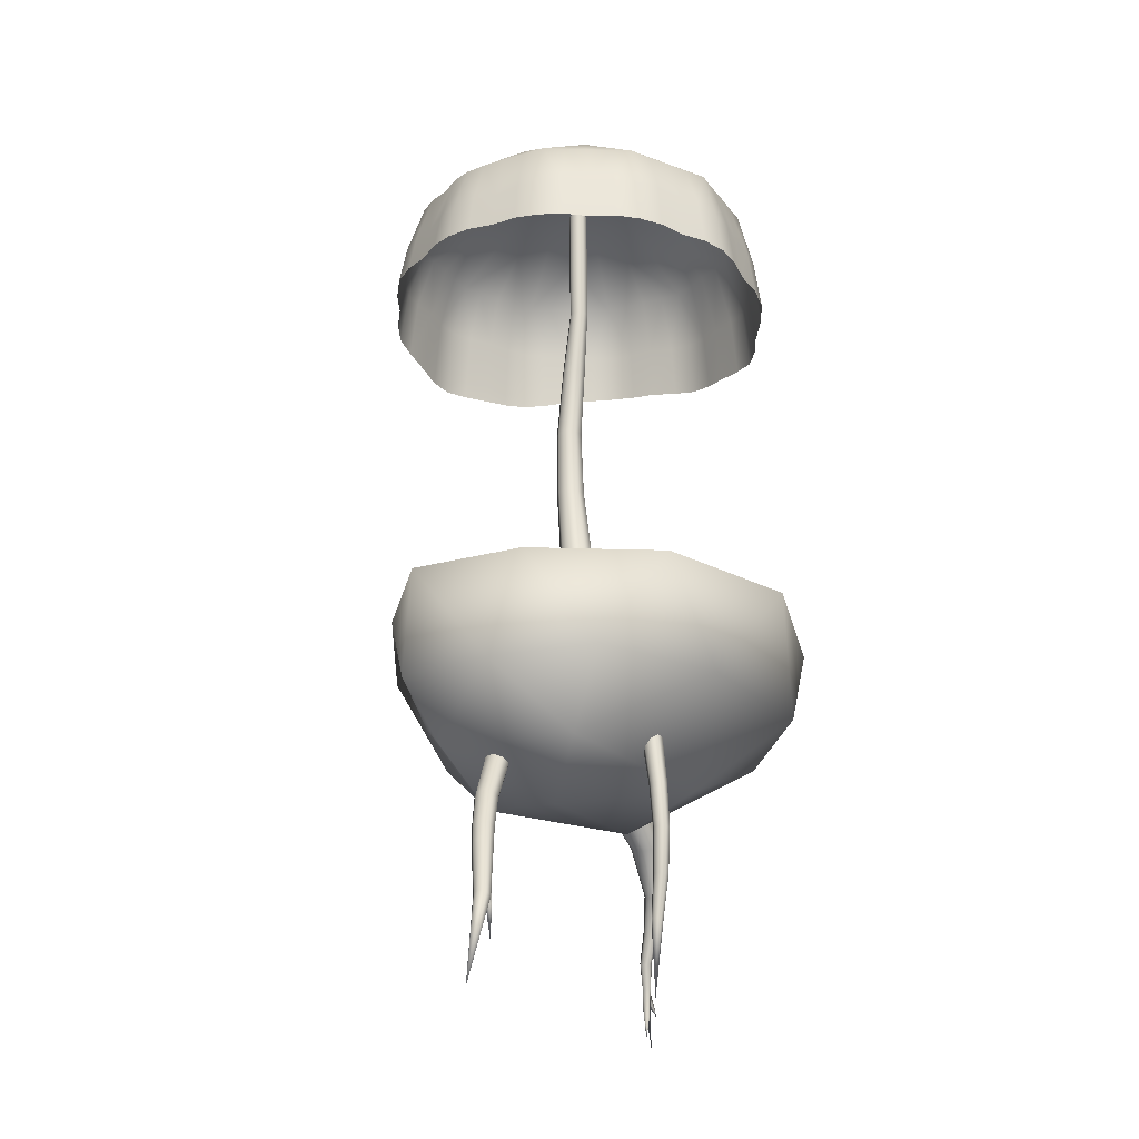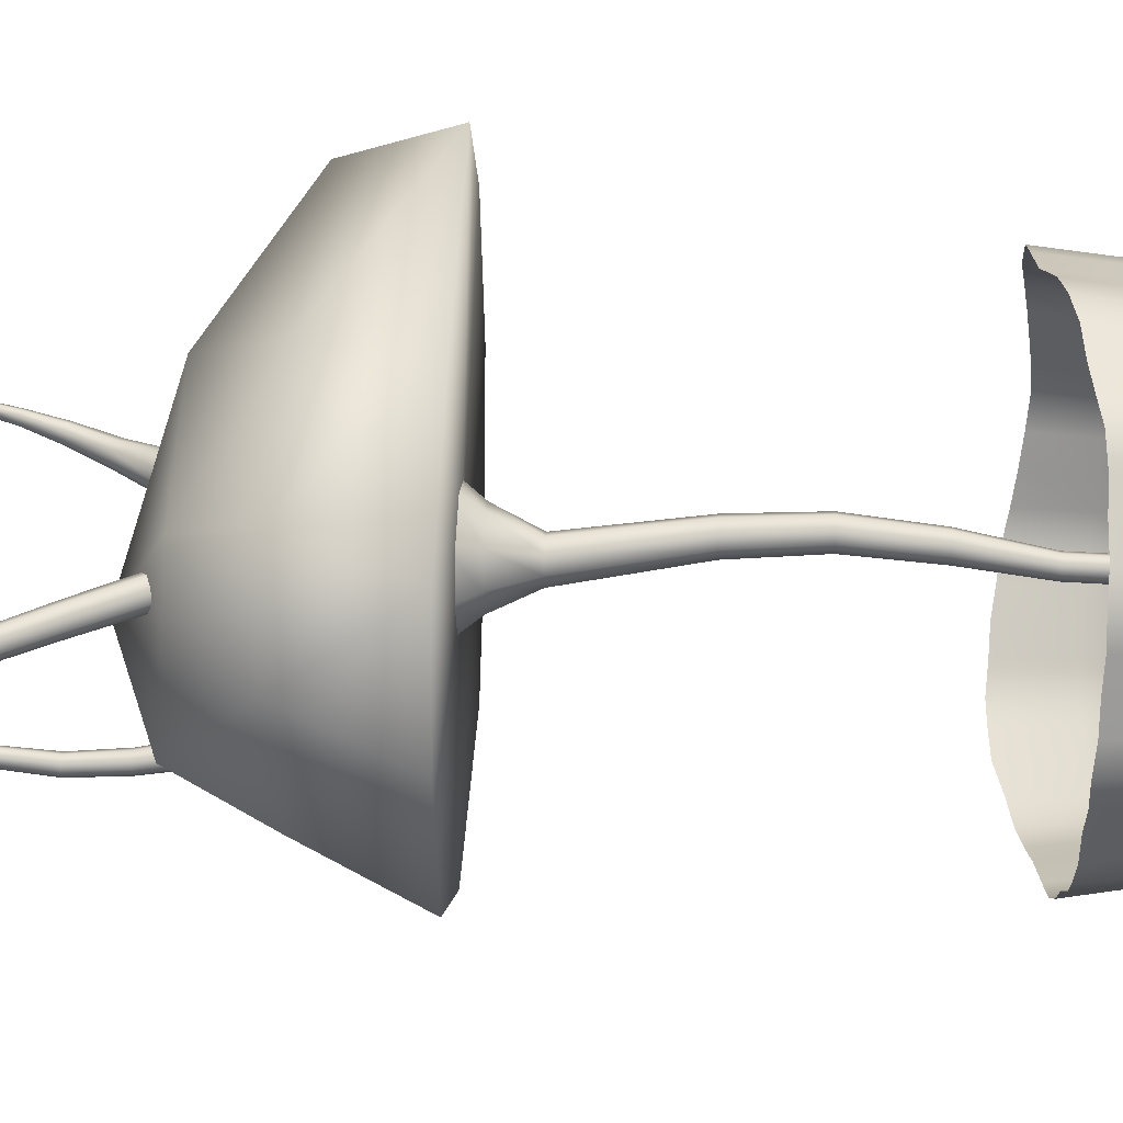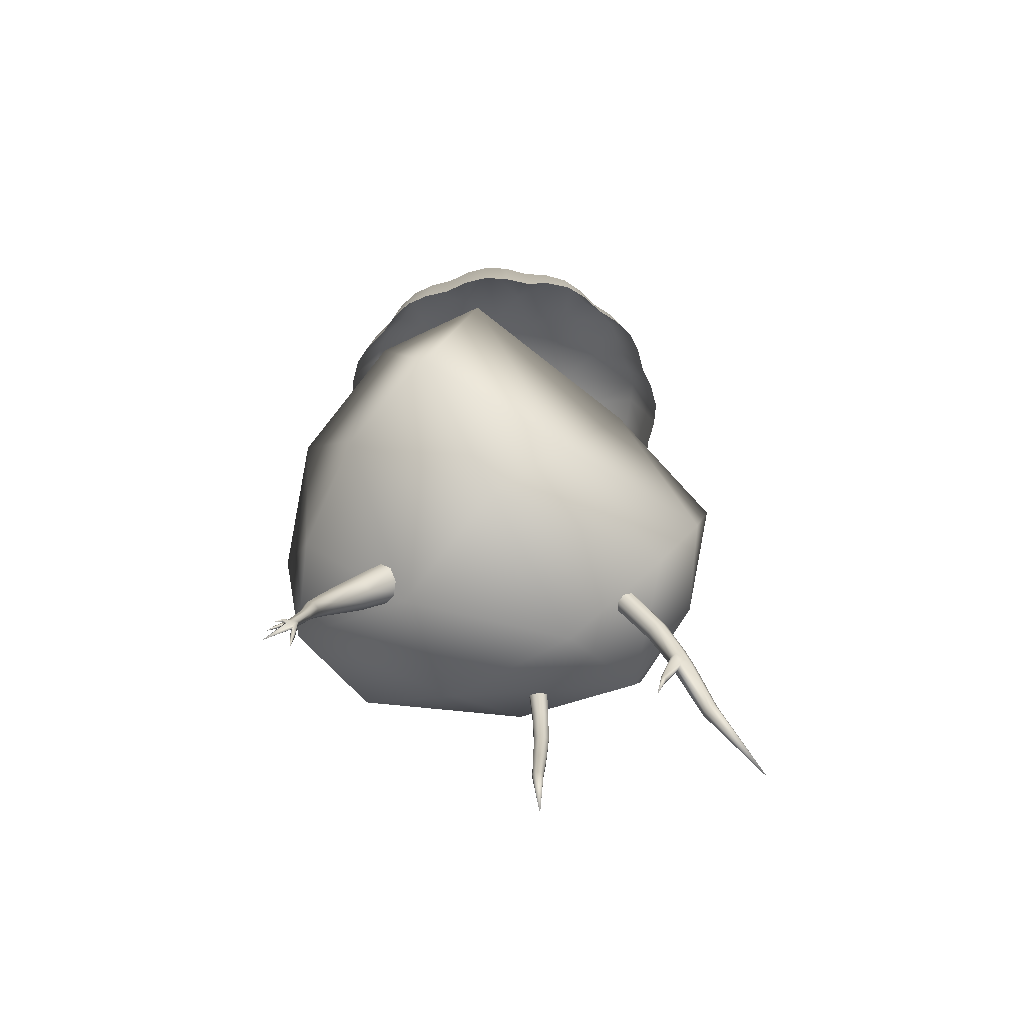
<metadata>
{"format":"obj","ext":"obj","renderer":"f3d","projection":"perspective","resolution":1024,"background":"white","views":[{"elev":-22.0,"azim":102.0,"up":"+Y"},{"elev":35.5,"azim":92.8,"up":"+Z"},{"elev":-67.0,"azim":-24.6,"up":"+Y"}]}
</metadata>
<code>
v  307.9 62.95 9272
v  309.6 62.95 9272
v  310.8 93.74 9272
v  309.1 93.74 9272
v  304.4 9.351 9273
v  307 -17.7 9270
v  308.3 -17.7 9273
v  305.4 9.351 9275
v  321.6 -33.52 9280
v  325.8 -33.52 9270
v  320.5 -26.94 9270
v  317.9 -26.94 9276
v  311.5 -33.52 9284
v  311.5 -26.94 9279
v  321.6 -33.52 9259
v  317.9 -26.94 9263
v  311.5 -33.52 9255
v  311.5 -26.94 9261
v  301.4 -33.52 9259
v  305.1 -26.94 9263
v  297.2 -33.52 9270
v  302.5 -26.94 9270
v  301.4 -33.52 9280
v  305.1 -26.94 9276
v  316 -17.7 9270
v  314.7 -17.7 9273
v  311.5 -17.7 9274
v  314.7 -17.7 9266
v  311.5 -17.7 9265
v  308.3 -17.7 9266
v  311.3 62.95 9272
v  312.1 62.95 9270
v  313.3 93.74 9270
v  312.5 93.74 9272
v  311.3 62.95 9268
v  312.5 93.74 9268
v  309.6 62.95 9267
v  310.8 93.74 9267
v  307.9 62.95 9268
v  309.1 93.74 9268
v  307.2 62.95 9270
v  308.3 93.74 9270
v  308 9.351 9269
v  305.4 9.351 9270
v  309.3 27.5 9271
v  306.9 27.5 9270
v  307.6 45.84 9269
v  309.8 45.84 9269
v  304.5 27.5 9271
v  305.5 45.84 9269
v  310.7 9.351 9270
v  304.5 27.5 9276
v  303.5 27.5 9273
v  304.6 45.84 9272
v  305.5 45.84 9274
v  289.2 87.49 9231
v  286.8 70.86 9227
v  282 71.17 9231
v  284.8 87.63 9234
v  350.2 87.49 9292
v  354.1 74.18 9294
v  356.3 74.69 9288
v  352.2 87.66 9287
v  323.8 74.18 9315
v  330.3 74.37 9314
v  328.5 87.66 9310
v  322.7 87.49 9311
v  311.5 87.49 9314
v  311.5 74.18 9319
v  317.6 74.37 9318
v  317.1 87.66 9313
v  345.1 74.18 9303
v  350.1 74.36 9299
v  346.6 87.66 9296
v  342 87.49 9300
v  333.8 87.49 9308
v  336.1 74.18 9312
v  340.9 74.37 9308
v  338.2 87.66 9305
v  281 87.49 9239
v  277.8 71.2 9236
v  272.8 71.75 9240
v  276.4 87.64 9243
v  272.8 87.49 9247
v  268.8 72.01 9245
v  266.6 72.68 9251
v  270.8 87.64 9253
v  265.5 73.02 9257
v  263.3 73.53 9263
v  267.7 87.65 9264
v  269.8 87.49 9258
v  266.8 87.49 9270
v  262.3 73.69 9270
v  263.3 74.12 9276
v  267.7 87.66 9275
v  265.6 74.18 9282
v  266.7 74.37 9288
v  270.8 87.66 9287
v  269.8 87.49 9281
v  272.8 87.49 9292
v  268.9 74.18 9294
v  272.8 74.37 9299
v  276.4 87.66 9296
v  277.9 74.18 9303
v  282.1 74.37 9308
v  284.8 87.66 9305
v  281 87.49 9300
v  289.2 87.49 9308
v  286.9 74.18 9312
v  292.7 74.37 9314
v  294.5 87.66 9310
v  299.2 74.18 9315
v  305.3 74.37 9318
v  305.9 87.66 9313
v  300.3 87.49 9311
v  311.5 101.8 9247
v  311.5 106.8 9270
v  322.8 101.8 9250
v  320 96.42 9238
v  331.1 101.8 9281
v  322.8 101.8 9289
v  334.7 96.42 9293
v  311.5 101.8 9292
v  320 96.42 9301
v  331.1 101.8 9258
v  334.7 96.42 9246
v  288.8 101.8 9270
v  291.9 101.8 9258
v  279.8 96.42 9261
v  261.4 60.54 9276
v  263.8 59.68 9282
v  334.1 101.8 9270
v  343.2 96.42 9261
v  264.9 58.74 9289
v  267.2 57.74 9295
v  298.7 56.62 9317
v  305.1 58.84 9320
v  260.3 60.95 9270
v  300.2 101.8 9289
v  303 96.42 9301
v  264.8 58.73 9250
v  263.8 59.59 9257
v  311.5 60.01 9321
v  276.5 55.9 9235
v  271.3 56.85 9239
v  285.9 55.49 9314
v  292 55.76 9316
v  261.4 60.45 9263
v  276.5 56.1 9305
v  280.9 55.85 9310
v  267.2 57.53 9244
v  271.3 56.94 9300
v  311.7 9.351 9273
v  310.3 27.5 9273
v  310.7 45.84 9272
v  310.7 9.351 9275
v  308 9.351 9276
v  309.3 27.5 9276
v  306.9 27.5 9277
v  307.6 45.84 9275
v  309.8 45.84 9274
v  291.9 101.8 9281
v  288.3 96.42 9293
v  279.8 96.42 9278
v  343.2 96.42 9278
v  303 96.42 9238
v  300.2 101.8 9250
v  288.3 96.42 9246
v  359.2 64.11 9257
v  358.1 64.16 9250
v  356.2 76.4 9251
v  357.3 76.16 9257
v  355.8 63.78 9244
v  354 76.16 9245
v  298.7 55.92 9222
v  292 55.53 9223
v  292.7 71.09 9225
v  299.1 71.05 9224
v  285.9 55.2 9225
v  294.4 87.63 9229
v  337.1 64.17 9314
v  342.1 64.68 9310
v  346.4 64.74 9305
v  351.6 64.99 9300
v  355.8 64.78 9295
v  351.7 63.8 9239
v  350.1 76.03 9240
v  346.4 63.4 9235
v  345.1 75.43 9236
v  342.1 63.31 9229
v  340.9 75.05 9231
v  337.1 62.87 9225
v  336.1 74.28 9227
v  317.9 61.39 9320
v  324.3 62.14 9317
v  331 62.95 9316
v  331 62.33 9223
v  330.2 74.06 9225
v  324.3 61.33 9222
v  323.8 73.47 9224
v  317.9 60.47 9219
v  317.6 73.13 9221
v  311.5 59.26 9218
v  311.5 72.45 9220
v  358.1 64.99 9289
v  359.2 64.74 9282
v  357.4 74.84 9282
v  361.5 64.68 9276
v  359.6 75.38 9276
v  362.7 64.17 9270
v  360.6 75.5 9270
v  305.1 57.98 9220
v  305.3 71.9 9221
v  280.9 55.69 9229
v  361.6 64.33 9263
v  359.6 76.06 9263
v  356.8 87.82 9270
v  355.2 87.68 9264
v  305.9 87.64 9226
v  311.5 87.82 9224
v  355.2 87.68 9275
v  353.7 87.82 9281
v  317.1 87.64 9226
v  322.8 87.82 9227
v  334.1 87.82 9230
v  328.5 87.66 9229
v  338.2 87.66 9234
v  342.4 87.82 9239
v  350.7 87.82 9247
v  346.6 87.69 9243
v  300.2 87.82 9227
v  352.2 87.69 9253
v  353.7 87.82 9258
v  331.2 -83.52 9271
v  287.7 -80.34 9262
v  311.9 -76.83 9240
v  260.4 -54.03 9254
v  259.7 -54.03 9287
v  355.4 -73.57 9262
v  346.2 -71.33 9297
v  297.1 -74.36 9297
v  251.5 -31.08 9272
v  294.6 -54.03 9216
v  268.5 -59.33 9230
v  277.7 -31.08 9214
v  362.2 -54.03 9254
v  336.1 -54.03 9230
v  360.3 -31.08 9237
v  354.6 -56.03 9305
v  364 -56.03 9281
v  362.1 -31.08 9300
v  268.6 -54.03 9316
v  312.1 -56.03 9310
v  277.9 -31.08 9329
v  259.7 -31.08 9236
v  326.8 -31.08 9214
v  369.5 -31.08 9271
v  327 -31.08 9316
v  259.8 -31.08 9307
v  271.4 -79.02 9259
v  278.3 -70.61 9262
v  279.7 -71.28 9258
v  272.6 -79.57 9255
v  259.4 -117.7 9261
v  254.2 -130.6 9262
v  259.1 -117.6 9262
v  258.4 -118.9 9262
v  259 -119.2 9263
v  260.4 -118.4 9263
v  260.4 -119.4 9262
v  260.4 -118.4 9261
v  259.9 -118 9261
v  275.4 -80.9 9263
v  283.1 -72.89 9267
v  279.7 -71.28 9266
v  272.6 -79.57 9262
v  269.7 -93.12 9260
v  267.8 -92.24 9261
v  264.4 -101.4 9262
v  265.8 -102.1 9261
v  266 -91.36 9260
v  263 -100.8 9261
v  278.1 -82.23 9262
v  286.4 -74.5 9266
v  261.3 -116.4 9263
v  259.6 -117.4 9263
v  266 -91.36 9256
v  265.2 -91 9258
v  262.5 -100.5 9260
v  263 -100.8 9258
v  256.4 -120.1 9260
v  258.2 -117.9 9261
v  257.7 -119.7 9261
v  256 -121.3 9261
v  258.9 -117.1 9262
v  259.6 -115.8 9262
v  287.8 -75.17 9262
v  279.3 -82.78 9259
v  270.4 -93.48 9258
v  266.4 -102.3 9260
v  261.1 -125.9 9262
v  261.3 -122.5 9263
v  260.5 -122.8 9262
v  260.7 -126 9262
v  283.1 -72.89 9257
v  286.4 -74.5 9258
v  278.1 -82.23 9255
v  275.4 -80.9 9254
v  269.7 -93.12 9256
v  267.8 -92.24 9255
v  264.4 -101.4 9257
v  265.8 -102.1 9258
v  260.5 -116.2 9261
v  261.3 -116.4 9261
v  260.4 -122.9 9262
v  260.6 -126 9262
v  259.8 -115.9 9261
v  334.9 -81.1 9243
v  333.1 -64.62 9245
v  335 -64.62 9245
v  336.5 -81.1 9244
v  334.3 -113.8 9245
v  333.2 -132.5 9247
v  333.2 -113.8 9245
v  332.1 -113.8 9245
v  331.7 -113.8 9246
v  332.1 -113.8 9247
v  333.2 -113.8 9248
v  334.3 -113.8 9247
v  334.7 -113.8 9246
v  332.6 -81.1 9245
v  330.3 -64.62 9247
v  331.1 -64.62 9245
v  333.3 -81.1 9244
v  333.8 -92.15 9246
v  333.2 -92.15 9245
v  332.5 -103.3 9245
v  333 -103.3 9246
v  333.8 -92.15 9243
v  333 -103.3 9244
v  333.3 -81.1 9247
v  331.1 -64.62 9249
v  336.7 -92.15 9243
v  335.2 -92.15 9242
v  334.3 -103.3 9243
v  335.7 -103.3 9244
v  333.1 -64.62 9250
v  334.9 -81.1 9247
v  335.2 -92.15 9247
v  334.3 -103.3 9247
v  335.8 -64.62 9247
v  335 -64.62 9249
v  336.5 -81.1 9247
v  337.1 -81.1 9245
v  336.7 -92.15 9246
v  337.3 -92.15 9245
v  336.2 -103.3 9245
v  335.7 -103.3 9246
v  365.7 -113.1 9283
v  377.4 -136.9 9281
v  366.2 -112.8 9281
v  365.7 -113.1 9280
v  364.4 -113.9 9279
v  363.1 -114.6 9280
v  362.6 -115 9281
v  363.1 -114.6 9283
v  364.4 -113.9 9283
v  355.8 -100.5 9281
v  354.2 -97.69 9282
v  355.4 -95.54 9281
v  358.1 -100.5 9280
v  350.4 -86.74 9281
v  341.3 -73.99 9280
v  343.2 -72.81 9281
v  352.1 -85.65 9282
v  357 -94.5 9281
v  359.7 -99.49 9281
v  348.6 -87.82 9282
v  339.4 -75.17 9281
v  344 -72.32 9283
v  343.2 -72.81 9286
v  352.1 -85.65 9286
v  352.8 -85.2 9284
v  357.7 -94.07 9283
v  360.4 -99.08 9283
v  357 -94.5 9285
v  359.7 -99.49 9285
v  338.6 -75.66 9283
v  347.9 -88.27 9284
v  349.9 -110.8 9283
v  353.5 -97.45 9283
v  350.2 -110.9 9282
v  355.7 -101.2 9283
v  341.3 -73.99 9287
v  339.4 -75.17 9286
v  348.6 -87.82 9286
v  350.4 -86.74 9287
v  358.1 -100.5 9285
v  355.4 -95.54 9286
v  354.2 -97.69 9285
v  355.8 -100.5 9284
v  350.9 -112.3 9282
v  350.9 -112.6 9283
v  350.2 -110.9 9284
v  350.9 -112.3 9284
v  348.2 -120.7 9283
v  261.9 -108.9 9260
v  262.9 -109.4 9260
v  263.9 -109.8 9260
v  264.3 -110 9261
v  263.9 -109.8 9263
v  261.4 -108.7 9261
v  261.9 -108.9 9263
v  262.9 -109.4 9263
v  261.7 -115.7 9262
v  261.3 -125.9 9262
v  261.6 -122.4 9262
v  260.7 -126 9261
v  260.5 -122.8 9261
v  261.1 -125.9 9261
v  261.3 -122.5 9261
v  256.2 -120 9261
v  255.9 -121.2 9261
v  257.5 -119.6 9262
v  257.9 -117.7 9262
v  257.3 -120 9263
v  256.9 -119.9 9263
v  257.7 -120.5 9263
v  257 -120.4 9263
v  255.4 -122.9 9263
v  254.9 -122.2 9260
v  260.9 -128.9 9262
v  307.2 -31.08 9270
g O_JungleWorldIsland_a
f 1 2 3 4
f 5 6 7 8
f 9 10 11 12
f 13 9 12 14
f 10 15 16 11
f 15 17 18 16
f 17 19 20 18
f 19 21 22 20
f 21 23 24 22
f 23 13 14 24
f 12 11 25 26
f 14 12 26 27
f 11 16 28 25
f 16 18 29 28
f 18 20 30 29
f 20 22 6 30
f 22 24 7 6
f 24 14 27 7
f 31 32 33 34
f 2 31 34 3
f 32 35 36 33
f 35 37 38 36
f 37 39 40 38
f 39 41 42 40
f 41 1 4 42
f 43 29 30 44
f 45 46 47 48
f 46 43 44 49
f 46 49 50 47
f 47 50 39 37
f 51 28 29 43
f 45 51 43 46
f 48 47 37 35
f 5 8 52 53
f 44 30 6 5
f 49 44 5 53
f 49 53 54 50
f 53 52 55 54
f 54 55 1 41
f 50 54 41 39
f 56 57 58 59
f 60 61 62 63
f 64 65 66 67
f 68 69 70 71
f 72 73 74 75
f 76 77 78 79
f 80 81 82 83
f 84 85 86 87
f 88 89 90 91
f 92 93 94 95
f 96 97 98 99
f 100 101 102 103
f 104 105 106 107
f 108 109 110 111
f 112 113 114 115
f 116 117 118 119
f 120 117 121 122
f 121 117 123 124
f 118 117 125 126
f 127 117 128 129
f 95 94 96 99
f 130 131 96 94
f 125 117 132 133
f 134 135 101 97
f 112 136 137 113
f 97 101 100 98
f 93 138 130 94
f 123 117 139 140
f 113 69 68 114
f 86 141 142 88
f 111 110 112 115
f 113 137 143 69
f 89 93 92 90
f 81 144 145 82
f 109 146 147 110
f 88 142 148 89
f 89 148 138 93
f 131 134 97 96
f 110 147 136 112
f 149 150 105 104
f 103 102 104 107
f 87 86 88 91
f 105 109 108 106
f 150 146 109 105
f 85 151 141 86
f 135 152 102 101
f 152 149 104 102
f 25 28 51 153
f 153 51 45 154
f 155 154 45 48
f 32 155 48 35
f 27 26 156 157
f 157 156 158 159
f 160 159 158 161
f 2 160 161 31
f 26 25 153 156
f 156 153 154 158
f 161 158 154 155
f 31 161 155 32
f 7 27 157 8
f 8 157 159 52
f 52 159 160 55
f 1 55 160 2
f 162 163 139 117
f 127 164 162 117
f 120 165 132 117
f 116 166 167 117
f 167 168 128 117
f 82 145 151 85
f 82 85 84 83
f 169 170 171 172
f 170 173 174 171
f 175 176 177 178
f 176 179 57 177
f 177 57 56 180
f 77 181 182 78
f 78 182 183 72
f 79 78 72 75
f 183 184 73 72
f 184 185 61 73
f 73 61 60 74
f 174 173 186 187
f 186 188 189 187
f 188 190 191 189
f 190 192 193 191
f 69 143 194 70
f 70 194 195 64
f 71 70 64 67
f 64 195 196 65
f 65 196 181 77
f 65 77 76 66
f 192 197 198 193
f 197 199 200 198
f 199 201 202 200
f 201 203 204 202
f 61 185 205 62
f 62 205 206 207
f 207 206 208 209
f 208 210 211 209
f 203 212 213 204
f 212 175 178 213
f 57 179 214 58
f 58 214 144 81
f 59 58 81 80
f 211 210 215 216
f 216 215 169 172
f 217 211 216 218
f 204 213 219 220
f 207 209 221 222
f 200 202 223 224
f 225 193 198 226
f 189 191 227 228
f 229 174 187 230
f 178 177 180 231
f 172 171 232 233
f 119 226 224 223
f 119 118 225 226
f 165 221 217 132
f 222 221 165 63
f 60 63 165 120
f 122 79 75 74
f 122 121 76 79
f 124 71 67 66
f 124 123 68 71
f 126 230 228 227
f 126 125 229 230
f 166 180 56 167
f 231 180 166 219
f 220 219 166 116
f 168 83 84 128
f 80 83 168 59
f 56 59 168 167
f 129 87 91 90
f 129 128 84 87
f 163 106 108 139
f 107 106 163 103
f 100 103 163 162
f 133 218 233 232
f 133 132 217 218
f 140 111 115 114
f 140 139 108 111
f 164 98 100 162
f 99 98 164 95
f 229 125 133 232
f 68 123 140 114
f 220 116 119 223
f 60 120 122 74
f 76 121 124 66
f 225 118 126 227
f 92 127 129 90
f 92 95 164 127
f 171 174 229 232
f 187 189 228 230
f 191 193 225 227
f 198 200 224 226
f 202 204 220 223
f 63 62 207 222
f 209 211 217 221
f 213 178 231 219
f 218 216 172 233
f 234 235 236
f 237 235 238
f 234 236 239
f 234 239 240
f 234 240 241
f 237 238 242
f 243 244 245
f 246 247 248
f 249 250 251
f 252 253 254
f 237 242 255
f 243 245 256
f 246 248 257
f 249 251 258
f 252 254 259
f 254 253 258
f 253 249 258
f 251 250 257
f 250 246 257
f 248 247 256
f 247 243 256
f 245 244 255
f 244 237 255
f 242 238 259
f 238 252 259
f 241 253 252
f 241 240 253
f 240 249 253
f 240 250 249
f 240 239 250
f 239 246 250
f 239 247 246
f 239 236 247
f 236 243 247
f 238 241 252
f 238 235 241
f 235 234 241
f 236 244 243
f 236 235 244
f 235 237 244
f 260 261 262 263
f 264 265 266
f 266 265 267
f 267 265 268
f 268 265 269
f 269 265 270
f 271 265 272
f 270 265 271
f 272 265 264
f 273 274 275 276
f 277 278 279 280
f 278 273 276 281
f 278 281 282 279
f 283 284 274 273
f 277 283 273 278
f 269 285 286 268
f 260 263 287 288
f 276 275 261 260
f 281 276 260 288
f 281 288 289 282
f 288 287 290 289
f 291 292 293 294
f 295 296 266 267
f 297 284 283 298
f 298 283 277 299
f 300 299 277 280
f 301 302 303 304
f 305 306 307 308
f 308 307 309 310
f 311 310 309 312
f 272 313 314 271
f 306 297 298 307
f 307 298 299 309
f 312 309 299 300
f 304 303 315 316
f 262 305 308 263
f 263 308 310 287
f 290 287 310 311
f 264 317 313 272
f 318 319 320 321
f 322 323 324
f 324 323 325
f 325 323 326
f 326 323 327
f 327 323 328
f 329 323 330
f 328 323 329
f 330 323 322
f 331 332 333 334
f 335 336 337 338
f 336 331 334 339
f 336 339 340 337
f 337 340 325 326
f 341 342 332 331
f 335 341 331 336
f 338 337 326 327
f 318 321 343 344
f 334 333 319 318
f 339 334 318 344
f 339 344 345 340
f 344 343 346 345
f 345 346 322 324
f 340 345 324 325
f 347 342 341 348
f 348 341 335 349
f 350 349 335 338
f 328 350 338 327
f 351 352 353 354
f 354 353 355 356
f 357 356 355 358
f 330 357 358 329
f 352 347 348 353
f 353 348 349 355
f 358 355 349 350
f 329 358 350 328
f 320 351 354 321
f 321 354 356 343
f 343 356 357 346
f 322 346 357 330
f 359 360 361
f 361 360 362
f 362 360 363
f 363 360 364
f 364 360 365
f 366 360 367
f 365 360 366
f 367 360 359
f 368 369 370 371
f 372 373 374 375
f 370 376 377 371
f 371 377 362 363
f 378 379 373 372
f 364 368 371 363
f 380 381 382 383
f 375 374 380 383
f 376 384 385 377
f 384 386 387 385
f 385 387 359 361
f 377 385 361 362
f 388 379 378 389
f 390 391 369 392
f 393 368 364 365
f 394 395 396 397
f 398 399 400 401
f 398 401 366 367
f 395 388 389 396
f 402 368 393 403
f 366 401 393 365
f 381 394 397 382
f 386 399 398 387
f 359 387 398 367
f 382 397 399 386
f 396 389 391 400
f 399 397 396 400
f 391 389 378 369
f 383 382 386 384
f 375 383 384 376
f 372 375 376 370
f 378 372 370 369
f 392 369 368 402
f 404 400 391 390
f 404 405 401 400
f 405 403 393 401
f 402 403 406
f 404 390 406
f 392 402 406
f 390 392 406
f 405 404 406
f 403 405 406
f 407 290 311 408
f 409 312 300 410
f 408 311 312 409
f 410 300 280 411
f 282 289 412 413
f 289 290 407 412
f 280 279 414 411
f 279 282 413 414
f 317 407 408 313
f 409 410 415 314
f 408 409 314 313
f 415 410 411 285
f 413 412 296 295
f 412 407 317 296
f 285 411 414 286
f 414 413 295 286
f 416 417 302 301
f 418 316 315 419
f 416 420 421 417
f 420 418 419 421
f 421 419 271 314
f 417 421 314 415
f 419 315 270 271
f 417 415 285 302
f 303 269 270 315
f 302 285 269 303
f 422 423 424 425
f 422 425 292 291
f 423 294 293 424
f 293 264 266 424
f 292 425 296 317
f 425 424 266 296
f 292 317 264 293
f 426 286 295 427
f 426 428 268 286
f 428 429 267 268
f 427 295 267 429
f 427 429 430
f 429 428 430
f 428 426 430
f 426 427 430
f 291 294 431
f 294 423 431
f 422 291 431
f 423 422 431
f 316 418 432
f 304 316 432
f 420 416 432
f 301 304 432
f 416 301 432
f 418 420 432
f 248 256 433
f 255 242 433
f 256 245 433
f 251 257 433
f 254 258 433
f 258 251 433
f 242 259 433
f 259 254 433
f 257 248 433
f 245 255 433

</code>
